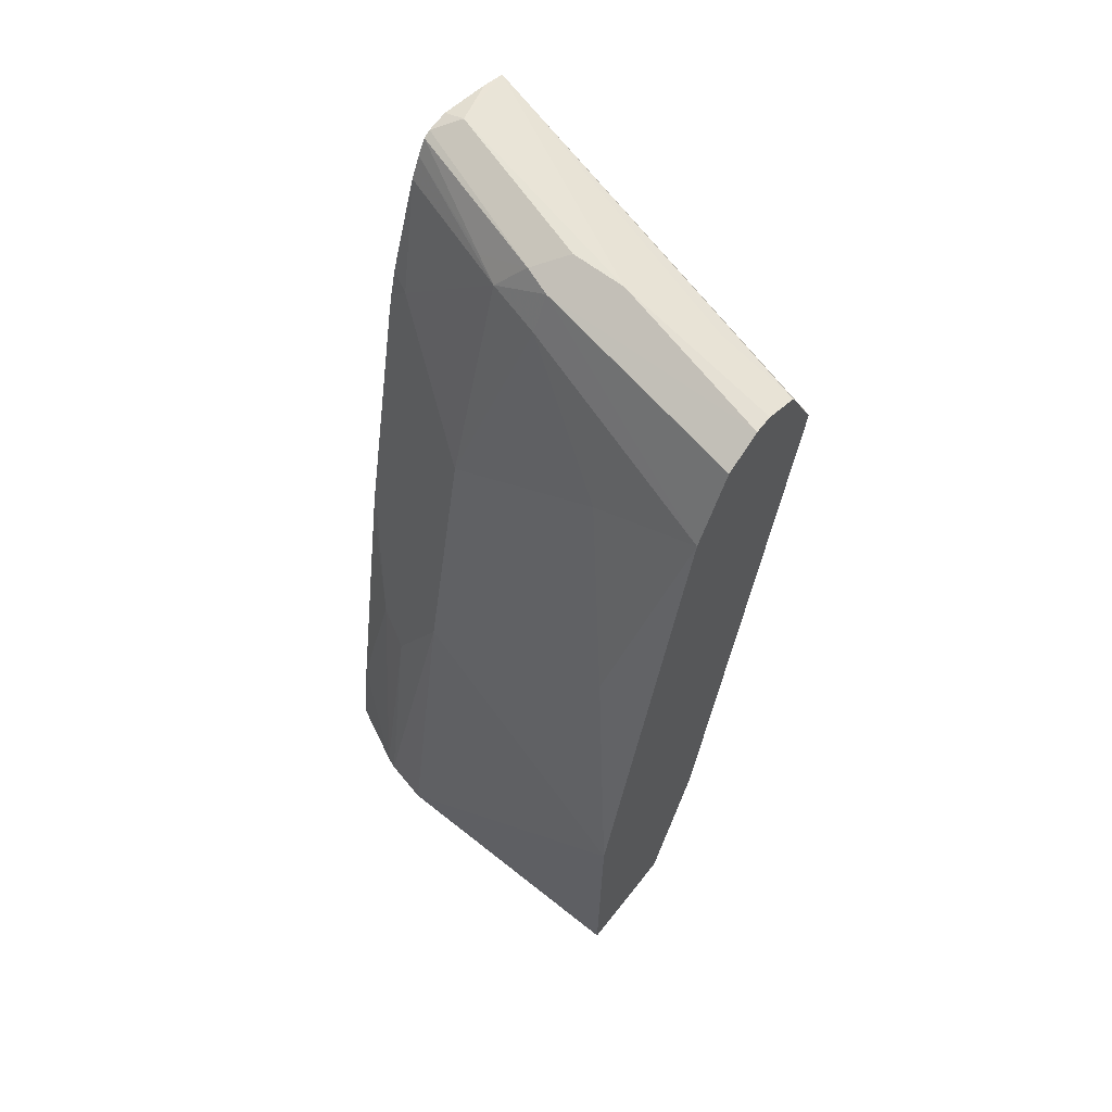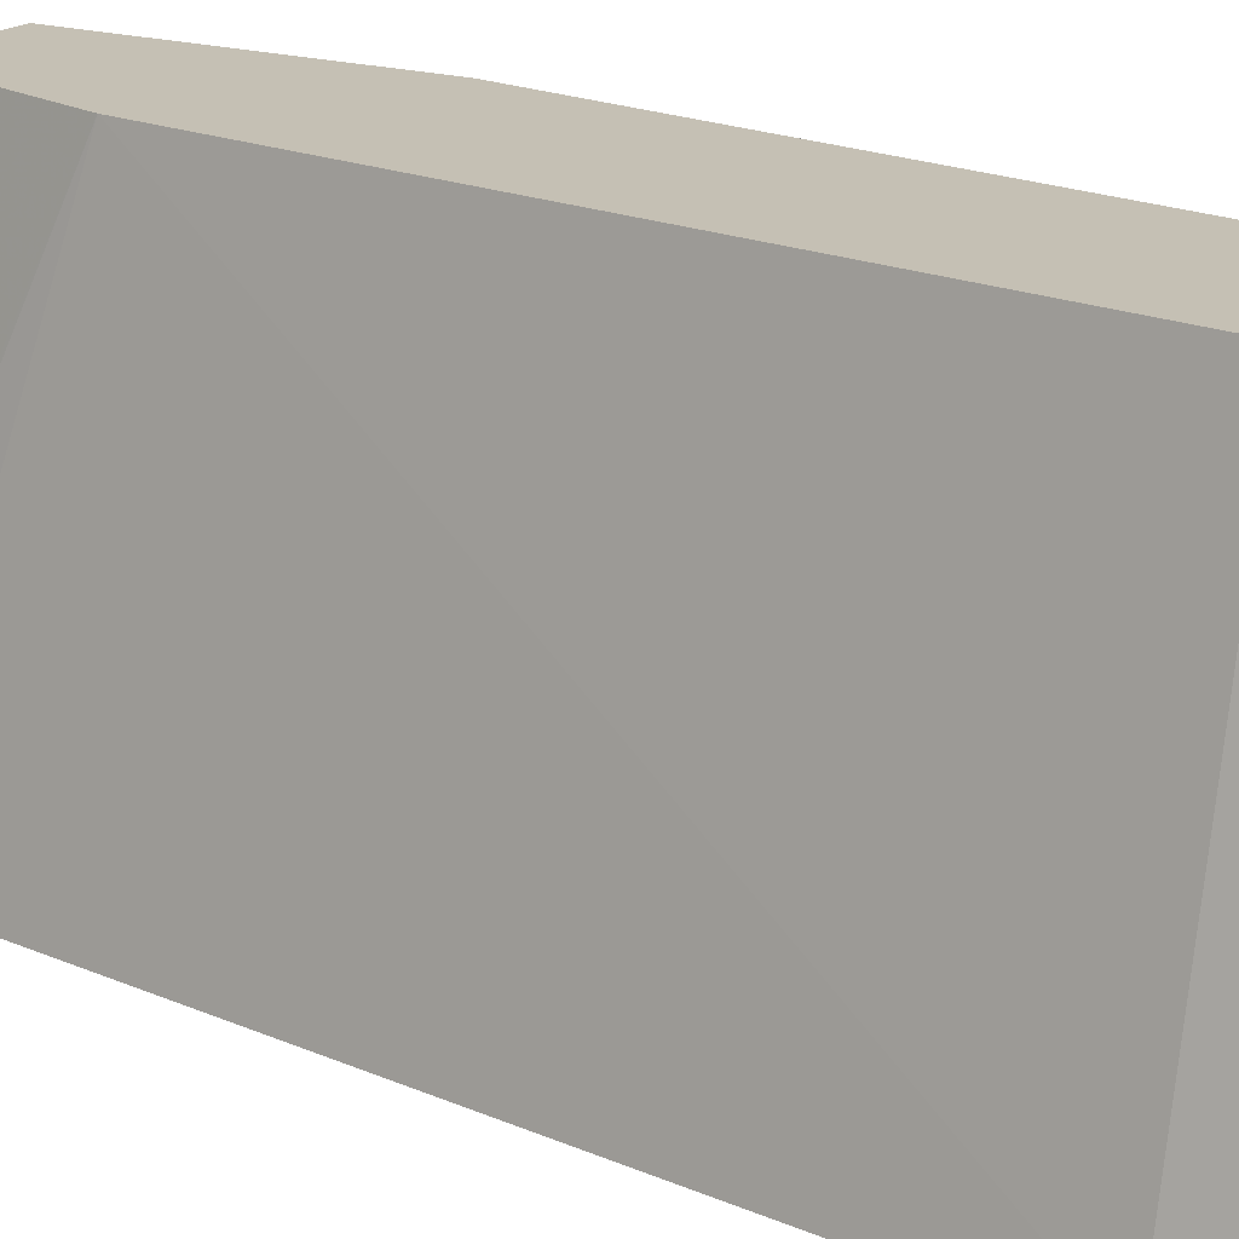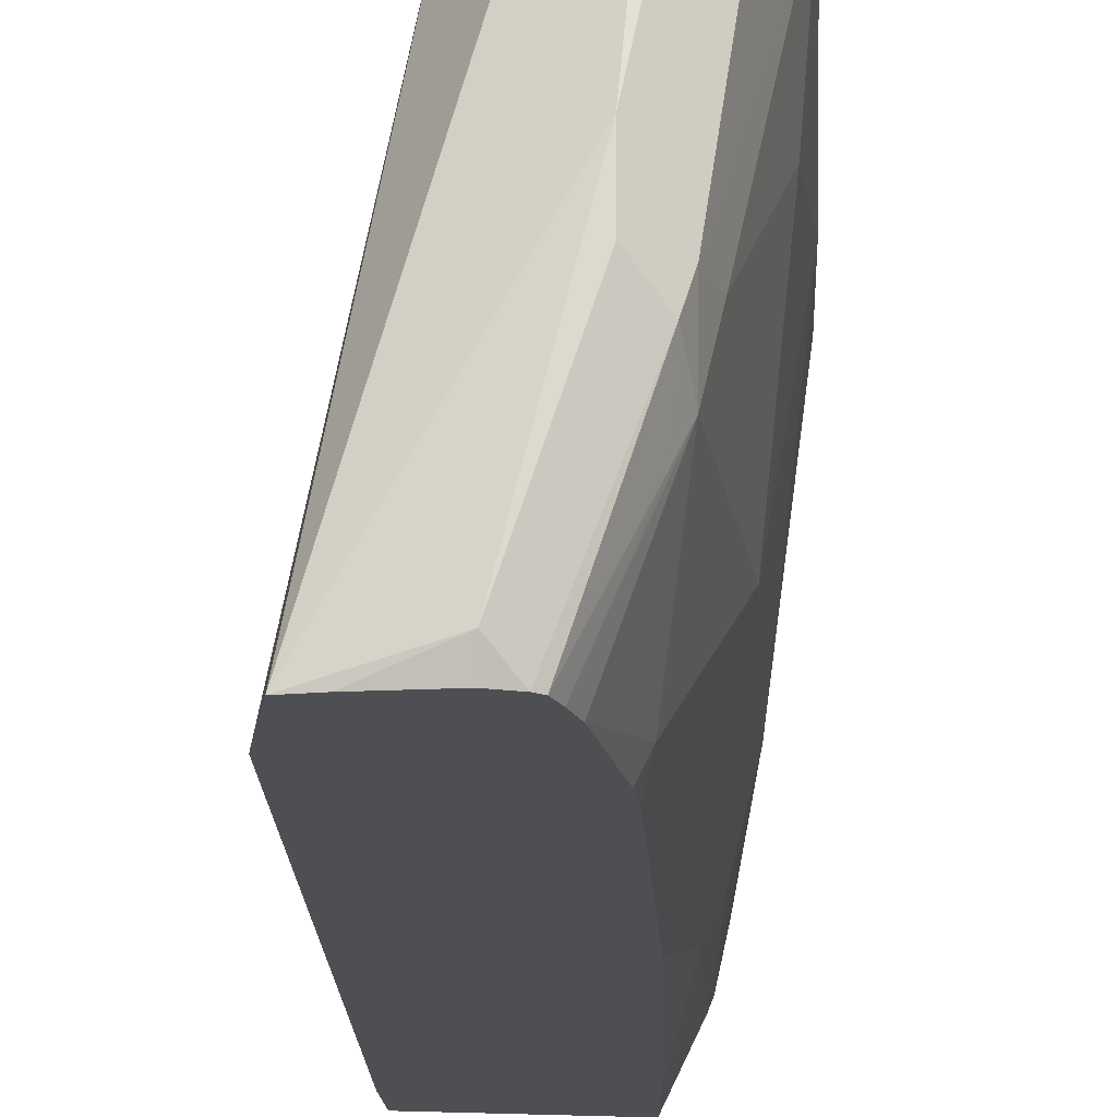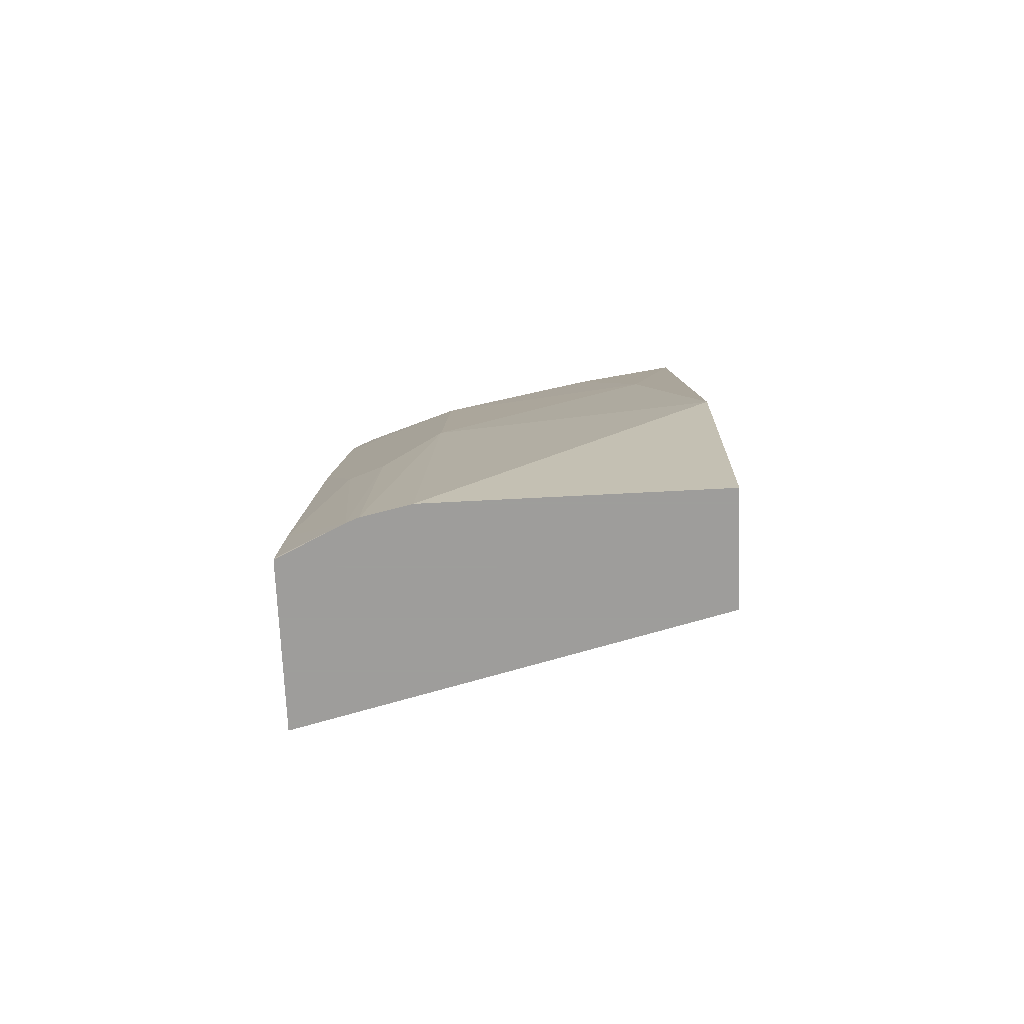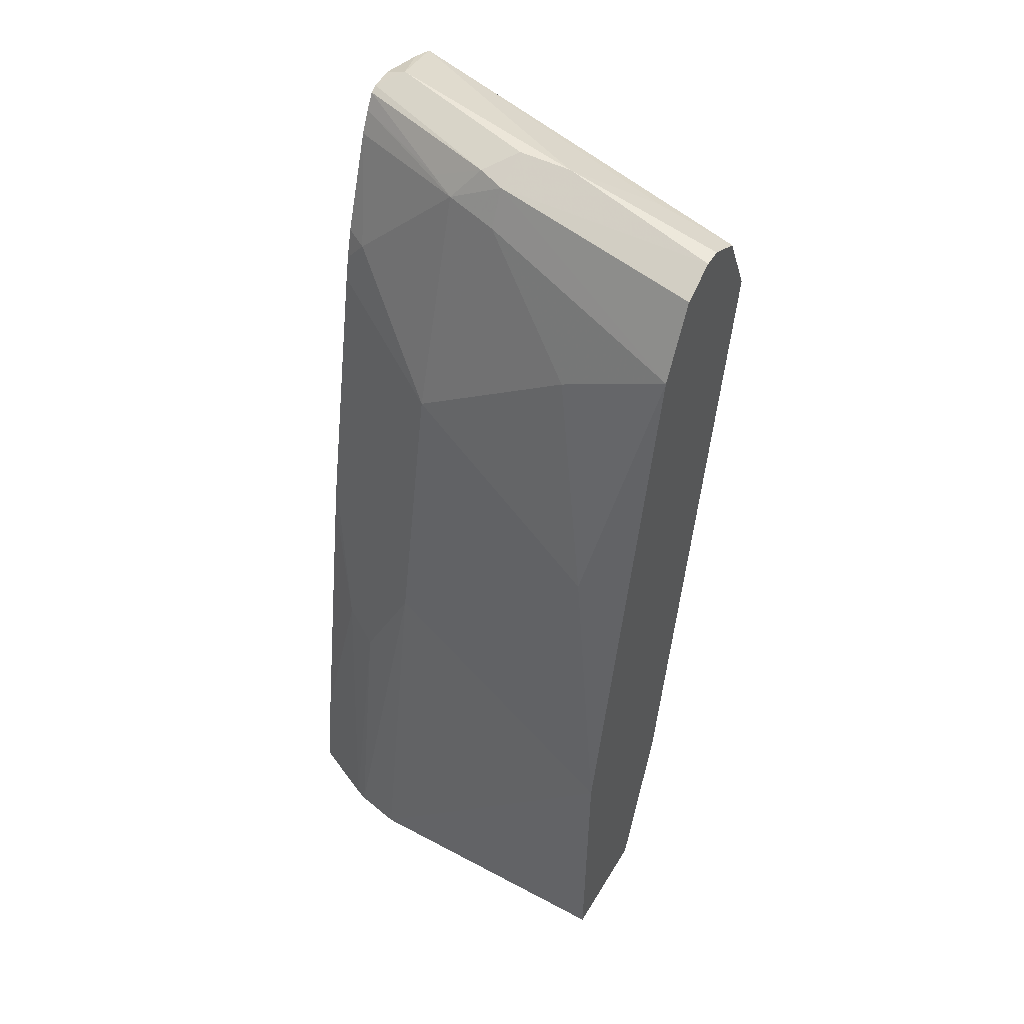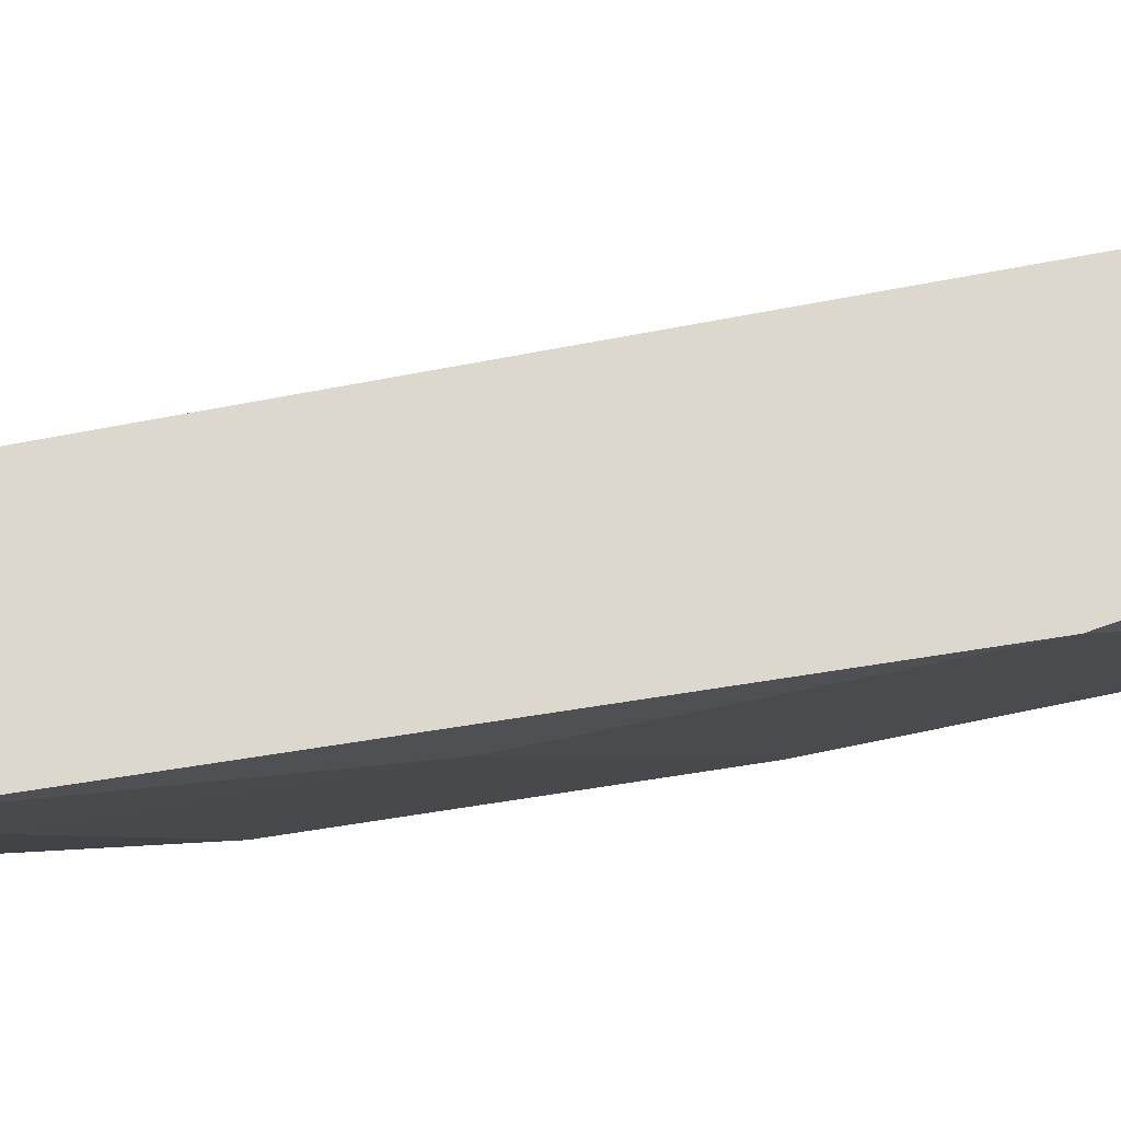
<metadata>
{"format":"obj","ext":"obj","renderer":"f3d","projection":"perspective","resolution":1024,"background":"white","views":[{"elev":62.7,"azim":-51.8,"up":"+Y"},{"elev":18.2,"azim":120.8,"up":"+Z"},{"elev":-17.7,"azim":171.8,"up":"+Z"},{"elev":-70.7,"azim":-87.7,"up":"+Y"},{"elev":48.7,"azim":-60.1,"up":"+Y"},{"elev":72.3,"azim":-110.1,"up":"+Z"}]}
</metadata>
<code>
v -0.6332 0.7483 -0.0001275
v -0.6044 0.7425 -0.05182
v -0.6217 0.7597 -0.1036
v -0.6447 0.7483 -0.0001275
v -0.6101 0.7367 -0.0001275
v -0.5371 0.7407 -0.2555
v -0.5871 0.7597 -0.2417
v -0.6217 0.7597 -0.1381
v -0.6447 0.7483 -0.1381
v -0.6677 0.7367 -0.0001275
v -0.6043 0.7251 -0.0001275
v -0.553 0.746 -0.2555
v -0.5871 0.6907 -0.0001275
v -0.5371 0.6847 -0.2555
v -0.5871 0.7546 -0.2555
v -0.6009 0.7529 -0.2555
v -0.6389 0.7511 -0.1554
v -0.6476 0.7296 -0.1727
v -0.6562 0.7252 -0.1381
v -0.6907 0.6907 -0.0001275
v -0.6791 0.7138 -0.0001275
v -0.6677 0.7366 -0.0001275
v -0.6562 0.2762 -0.0001275
v -0.6182 0.2089 -0.2555
v -0.6056 0.7505 -0.2555
v -0.6389 0.7338 -0.1899
v -0.6113 0.7408 -0.2555
v -0.6182 0.727 -0.2555
v -0.6476 0.6605 -0.2417
v -0.6907 0.5871 -0.1727
v -0.6907 0.6561 -0.06909
v -0.6907 0.6905 -0.0001275
v -0.6907 0.1683 -0.0001275
v -0.6648 0.1683 -0.1037
v -0.6303 0.1683 -0.2418
v -0.6268 0.1683 -0.2555
v -0.6407 0.6639 -0.2555
v -0.6458 0.6442 -0.2555
v -0.7252 0.518 -0.03455
v -0.6493 0.6285 -0.2555
v -0.7252 0.4145 -0.1727
v -0.7252 0.518 -0.0001275
v -0.7619 0.1683 -0.0001275
v -0.7304 0.1683 -0.2555
v -0.7598 0.3452 -0.0001275
v -0.6838 0.4559 -0.2555
v -0.7252 0.3454 -0.2072
v -0.7531 0.1683 -0.2072
v -0.7598 0.1683 -0.177
v -0.7598 0.1727 -0.1727
v -0.7598 0.2073 -0.1381
v -0.7598 0.2763 -0.06909
v -0.7502 0.1683 -0.2145
v -0.7304 0.1701 -0.2555
v -0.6873 0.4369 -0.2555
v -0.7137 0.3569 -0.2302
v -0.7218 0.2297 -0.2555
f 29 37 38
f 25 27 26
f 28 37 29
f 29 38 30
f 31 39 32
f 30 38 40
f 30 40 41
f 30 41 39
f 23 36 24
f 32 39 42
f 30 39 31
f 23 35 36
f 17 26 18
f 23 33 34
f 20 31 32
f 19 31 20
f 19 30 31
f 18 30 19
f 18 29 30
f 18 28 29
f 18 27 28
f 18 26 27
f 17 25 26
f 33 43 49
f 23 34 35
f 33 49 48
f 53 57 54
f 33 53 44
f 55 57 56
f 53 56 57
f 16 25 17
f 47 53 48
f 47 56 53
f 46 56 47
f 46 55 56
f 44 53 54
f 43 45 52
f 43 50 49
f 43 51 50
f 43 52 51
f 41 46 47
f 41 52 45
f 41 51 52
f 41 50 51
f 41 49 50
f 41 48 49
f 41 47 48
f 40 46 41
f 39 45 42
f 39 41 45
f 33 35 34
f 33 36 35
f 33 44 36
f 33 48 53
f 14 23 24
f 7 16 8
f 9 22 10
f 5 11 6
f 4 9 10
f 3 6 7
f 3 9 4
f 3 8 9
f 3 7 8
f 2 6 3
f 2 5 6
f 1 5 2
f 1 11 5
f 1 13 11
f 6 12 7
f 1 23 13
f 13 23 14
f 1 45 43
f 1 42 45
f 1 32 42
f 1 20 32
f 1 21 20
f 1 22 21
f 1 10 22
f 1 4 10
f 1 3 4
f 1 2 3
f 1 33 23
f 6 11 13
f 1 43 33
f 6 14 24
f 6 13 14
f 9 21 22
f 9 20 21
f 9 19 20
f 9 18 19
f 9 17 18
f 8 16 17
f 7 12 15
f 7 15 16
f 6 15 12
f 6 16 15
f 6 25 16
f 8 17 9
f 6 28 27
f 6 24 36
f 6 27 25
f 6 36 44
f 6 44 54
f 6 57 55
f 6 54 57
f 6 46 40
f 6 40 38
f 6 38 37
f 6 37 28
f 6 55 46

</code>
